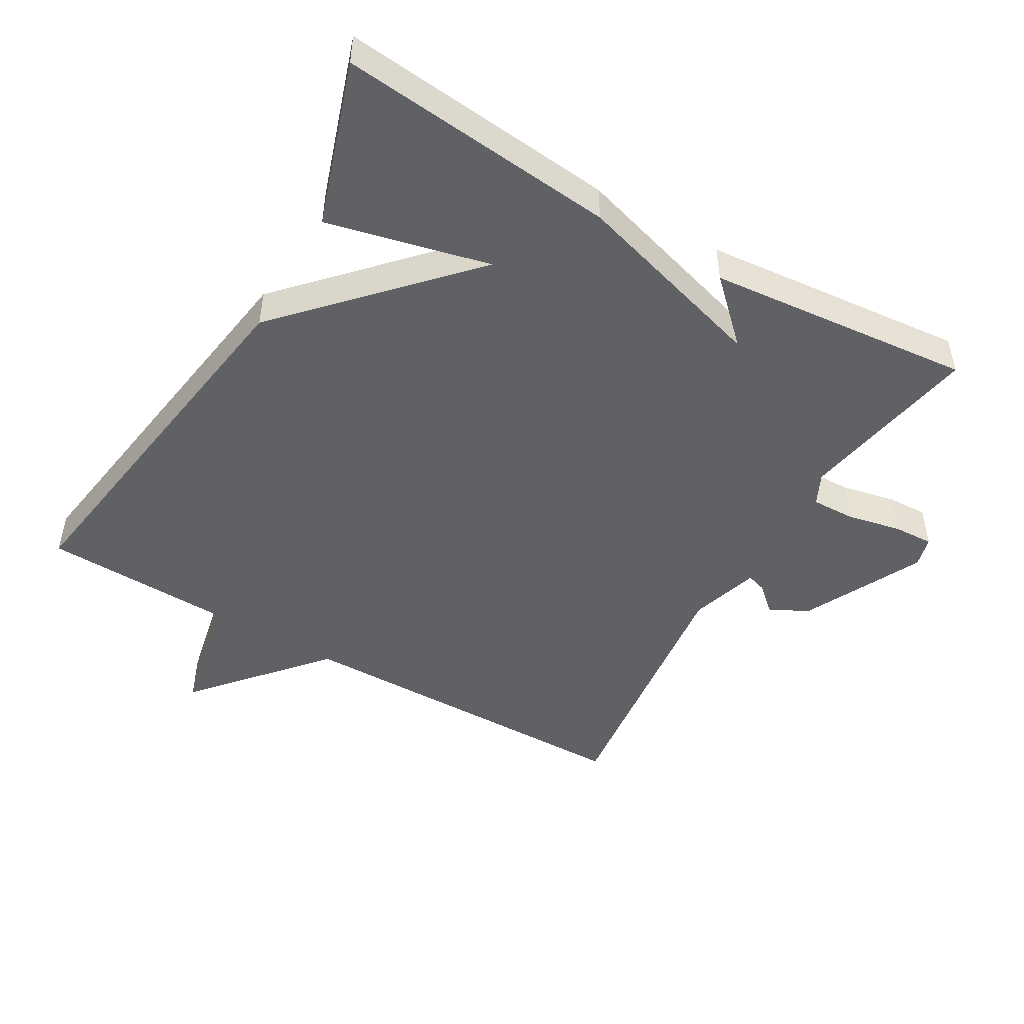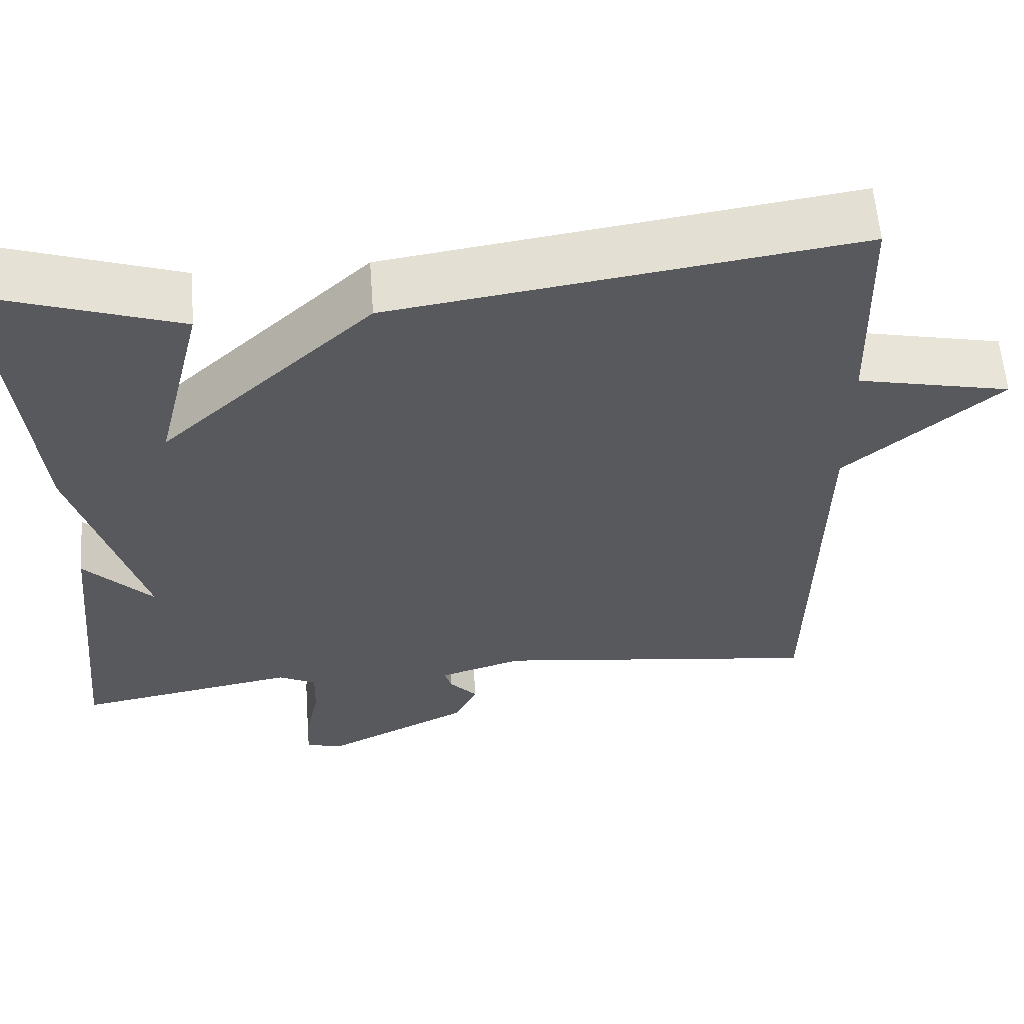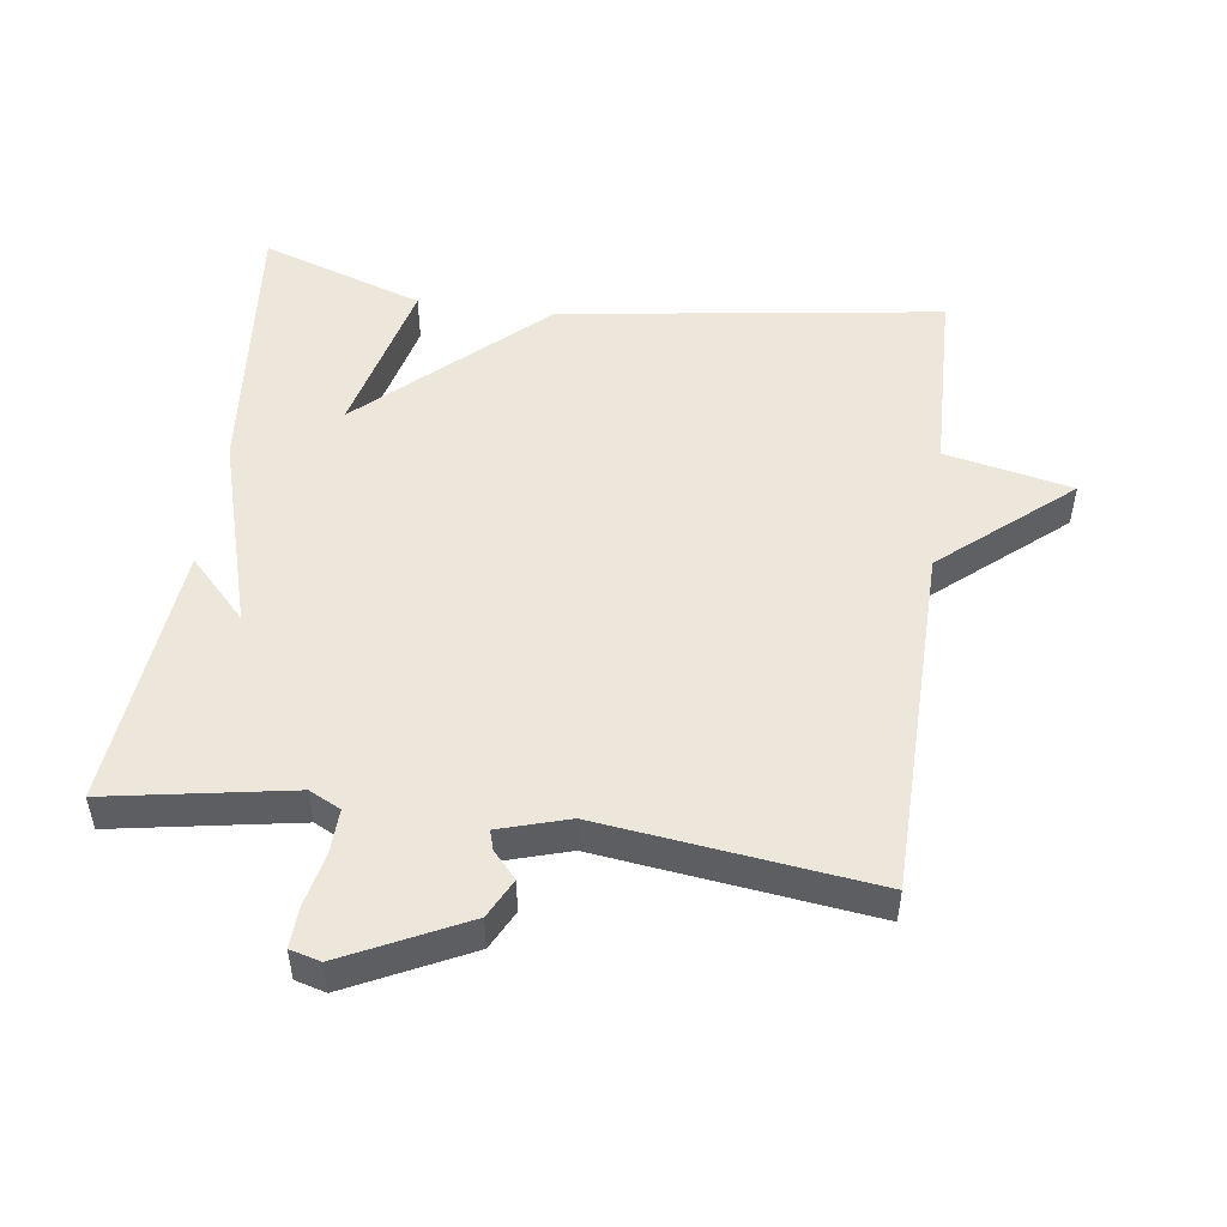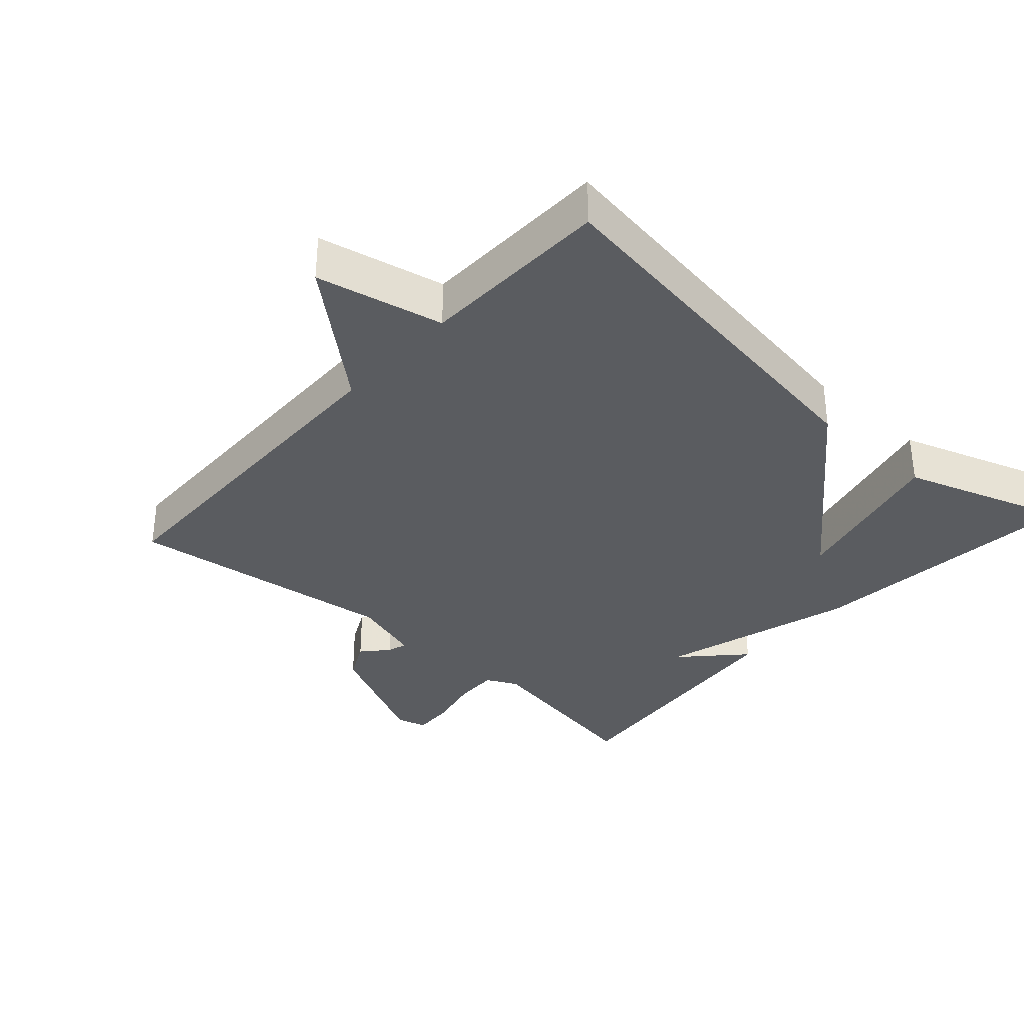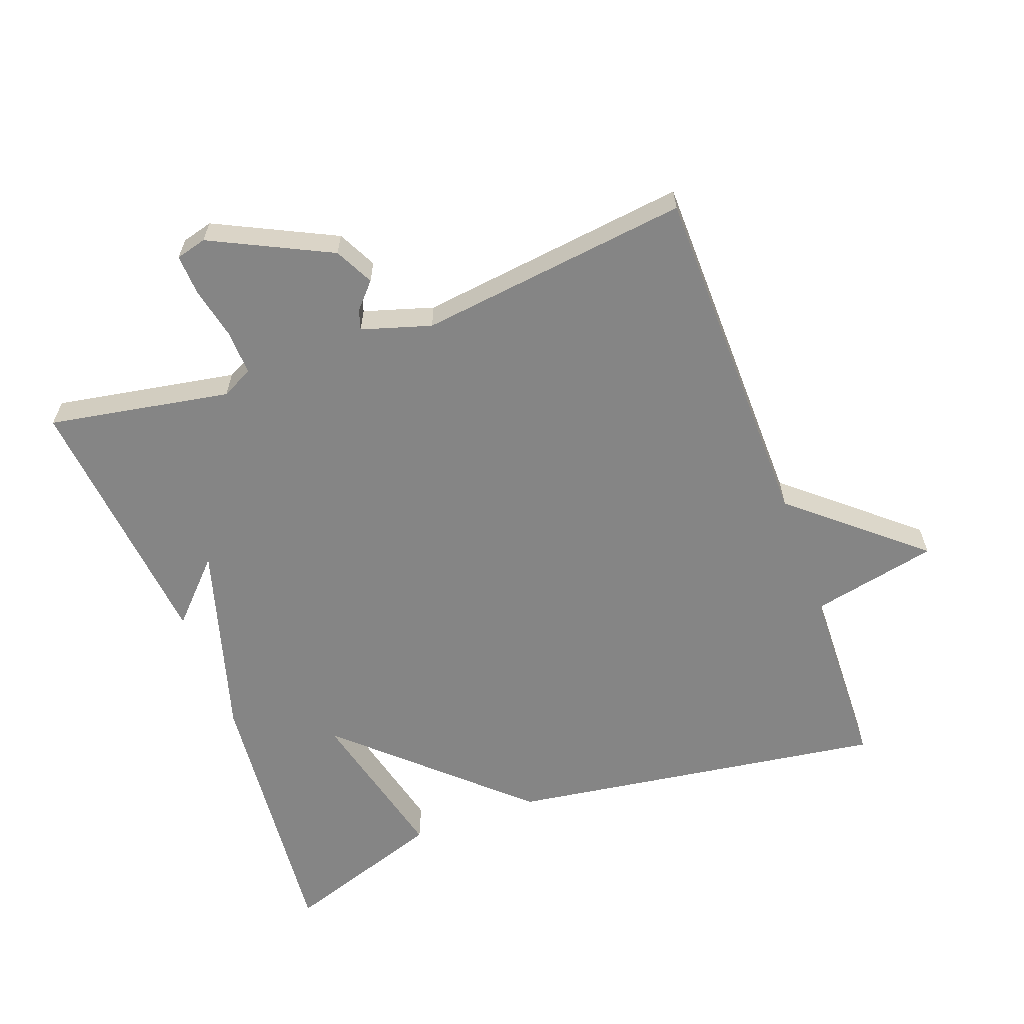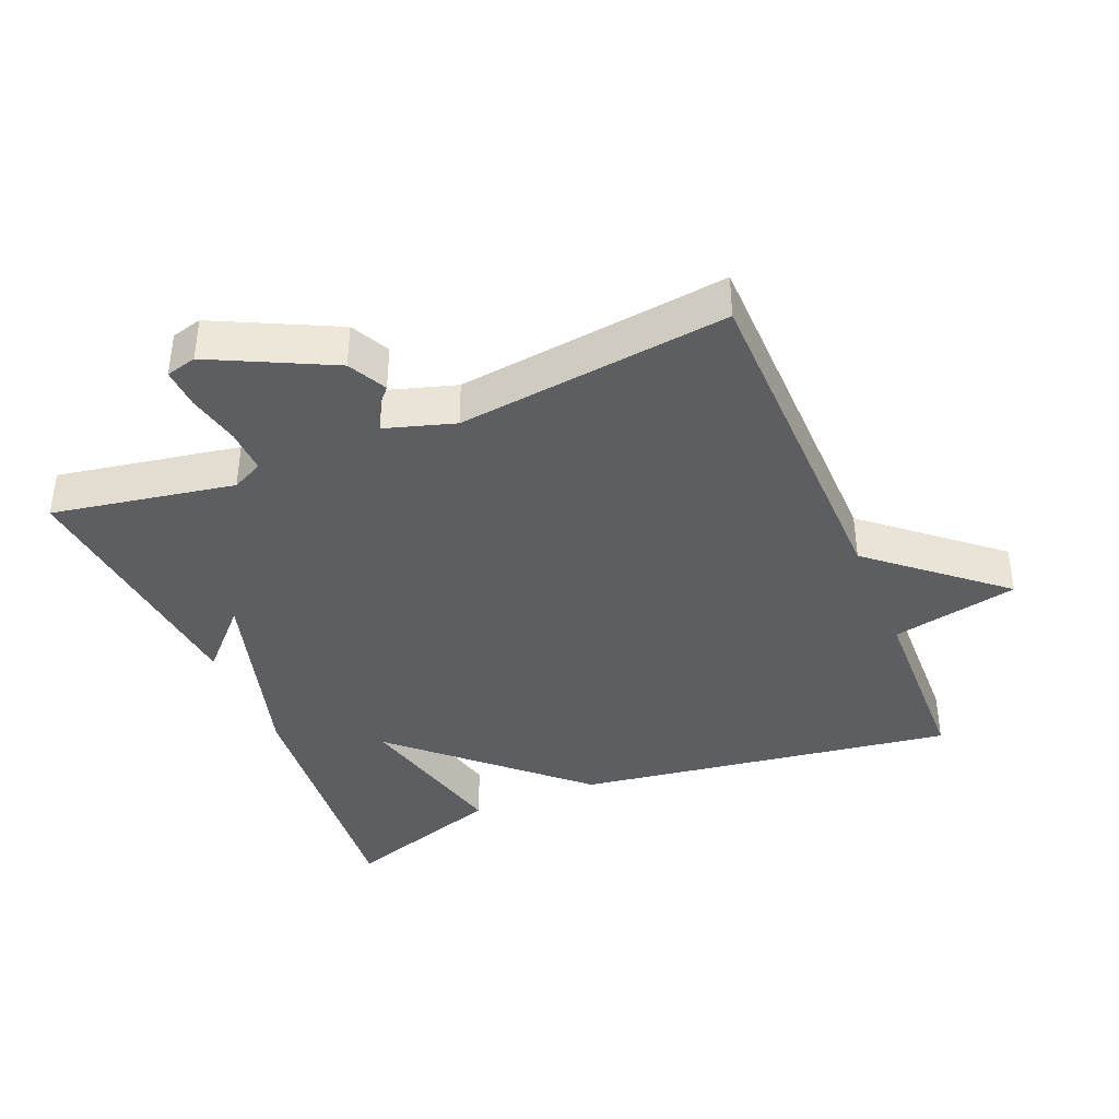
<metadata>
{"format":"obj","ext":"obj","renderer":"f3d","projection":"perspective","resolution":1024,"background":"white","views":[{"elev":-48.3,"azim":59.6,"up":"+Y"},{"elev":59.5,"azim":175.7,"up":"+Z"},{"elev":50.6,"azim":-172.2,"up":"+Y"},{"elev":-34.4,"azim":-41.9,"up":"+Y"},{"elev":-61.7,"azim":-159.8,"up":"+Y"},{"elev":-39.1,"azim":-157.5,"up":"+Y"}]}
</metadata>
<code>
v -0.5 0.07 -0.5
v -0.508 0.07 0.019
v -0.695 0.07 0.179
v -0.508 0.07 0.219
v -0.5 0.07 0.5
v 0.06 0.07 0.419
v 0.318 0.07 0.18
v 0.26 0.07 0.419
v 0.5 0.07 0.5
v 0.461 0.07 0.091
v 0.377 0.07 -0.197
v 0.461 0.07 -0.109
v 0.5 0.07 -0.5
v 0.232 0.07 -0.453
v 0.186 0.07 -0.476
v 0.188 0.07 -0.541
v 0.205 0.07 -0.619
v 0.208 0.07 -0.679
v 0.163 0.07 -0.691
v -0.013 0.07 -0.605
v -0.042 0.07 -0.548
v -0.008 0.07 -0.51
v 0.001 0.07 -0.481
v -0.101 0.07 -0.45
v -0.5 0 -0.5
v -0.508 0 0.019
v -0.695 0 0.179
v -0.508 0 0.219
v -0.5 0 0.5
v 0.06 0 0.419
v 0.318 0 0.18
v 0.26 0 0.419
v 0.5 0 0.5
v 0.461 0 0.091
v 0.377 0 -0.197
v 0.461 0 -0.109
v 0.5 0 -0.5
v 0.232 0 -0.453
v 0.186 0 -0.476
v 0.188 0 -0.541
v 0.205 0 -0.619
v 0.208 0 -0.679
v 0.163 0 -0.691
v -0.013 0 -0.605
v -0.042 0 -0.548
v -0.008 0 -0.51
v 0.001 0 -0.481
v -0.101 0 -0.45
f 20 21 22
f 19 20 22
f 18 19 22
f 17 18 22
f 16 17 22
f 15 16 22 23
f 14 15 23 24
f 11 12 13 14
f 10 11 14 24
f 7 8 9 10
f 4 5 6 7
f 4 7 10
f 3 4 10
f 2 3 10
f 1 2 10 24
f 46 45 44
f 46 44 43
f 46 43 42
f 46 42 41
f 46 41 40
f 47 46 40 39
f 48 47 39 38
f 38 37 36 35
f 48 38 35 34
f 34 33 32 31
f 31 30 29 28
f 34 31 28
f 34 28 27
f 34 27 26
f 48 34 26 25
f 1 25 26 2
f 2 26 27 3
f 3 27 28 4
f 4 28 29 5
f 5 29 30 6
f 6 30 31 7
f 7 31 32 8
f 8 32 33 9
f 9 33 34 10
f 10 34 35 11
f 11 35 36 12
f 12 36 37 13
f 13 37 38 14
f 14 38 39 15
f 15 39 40 16
f 16 40 41 17
f 17 41 42 18
f 18 42 43 19
f 19 43 44 20
f 20 44 45 21
f 21 45 46 22
f 22 46 47 23
f 23 47 48 24
f 24 48 25 1

</code>
